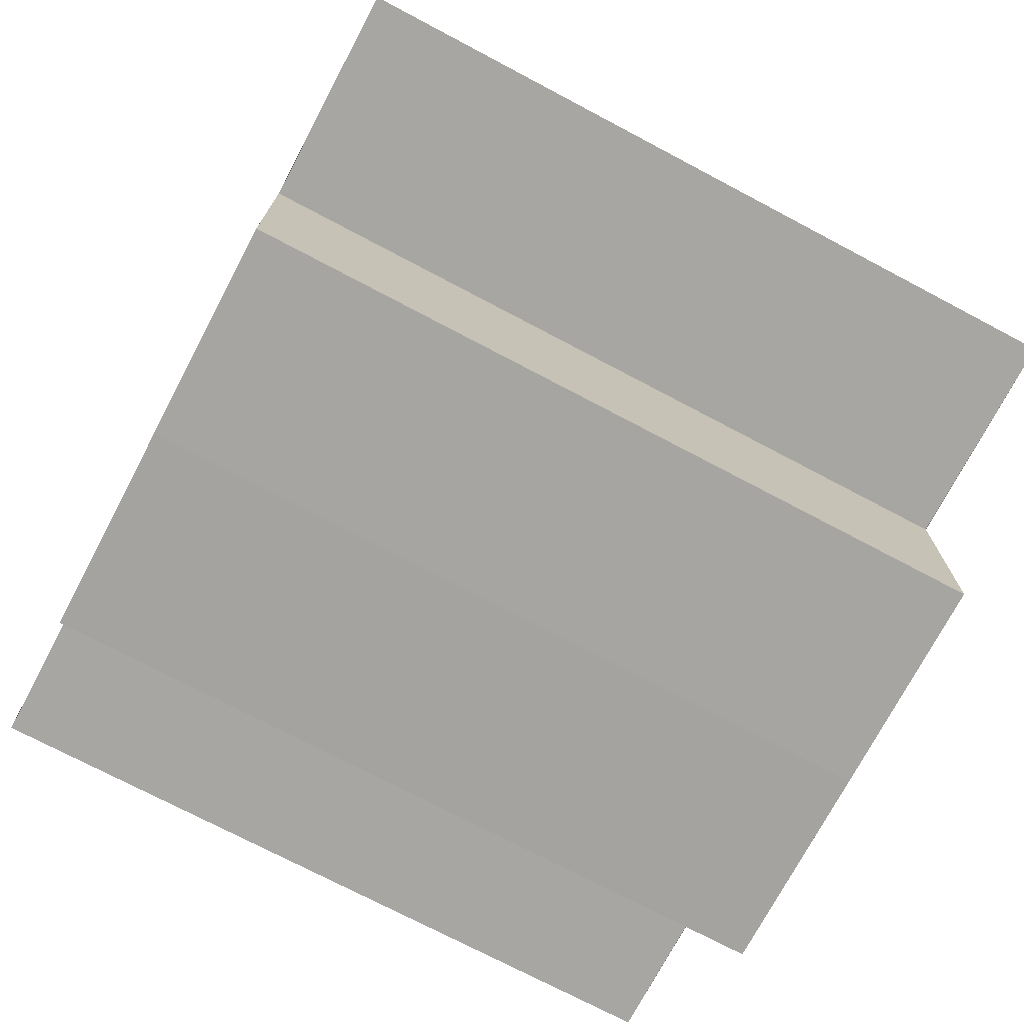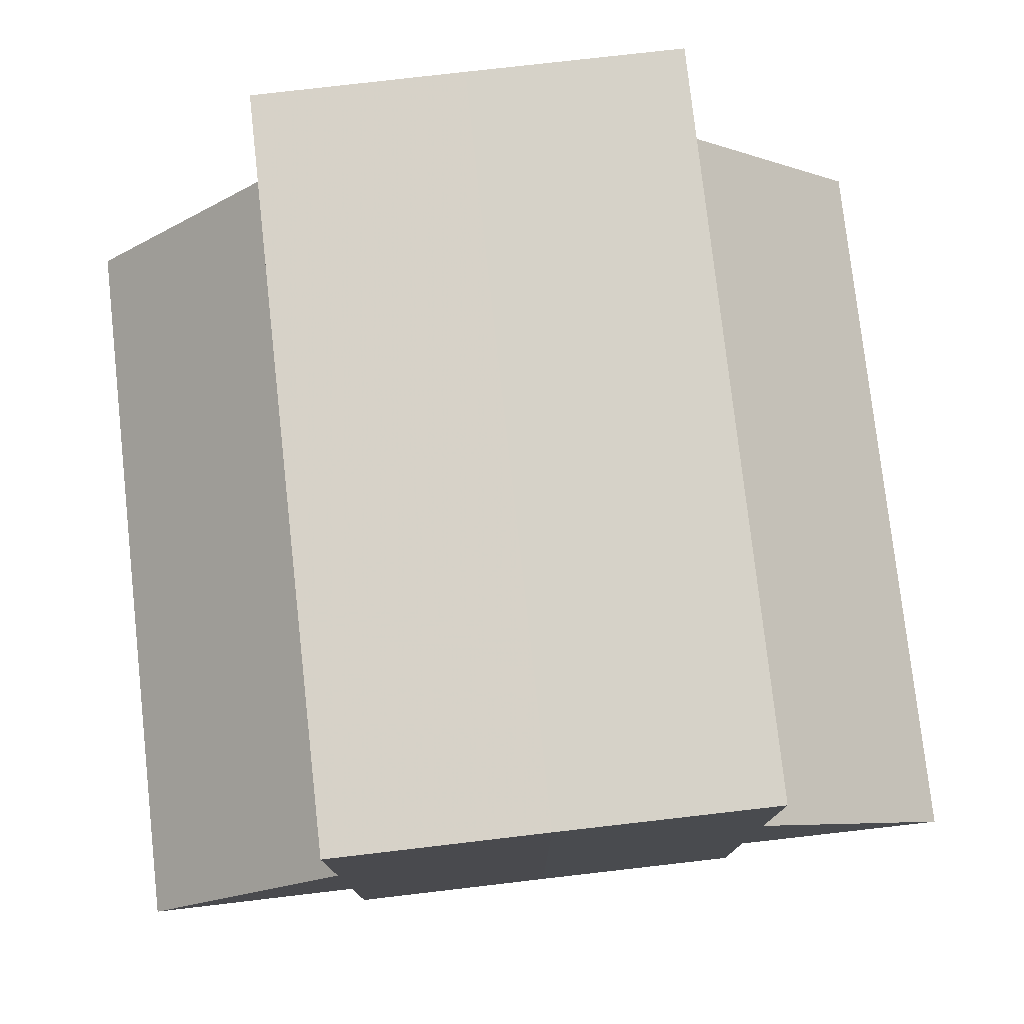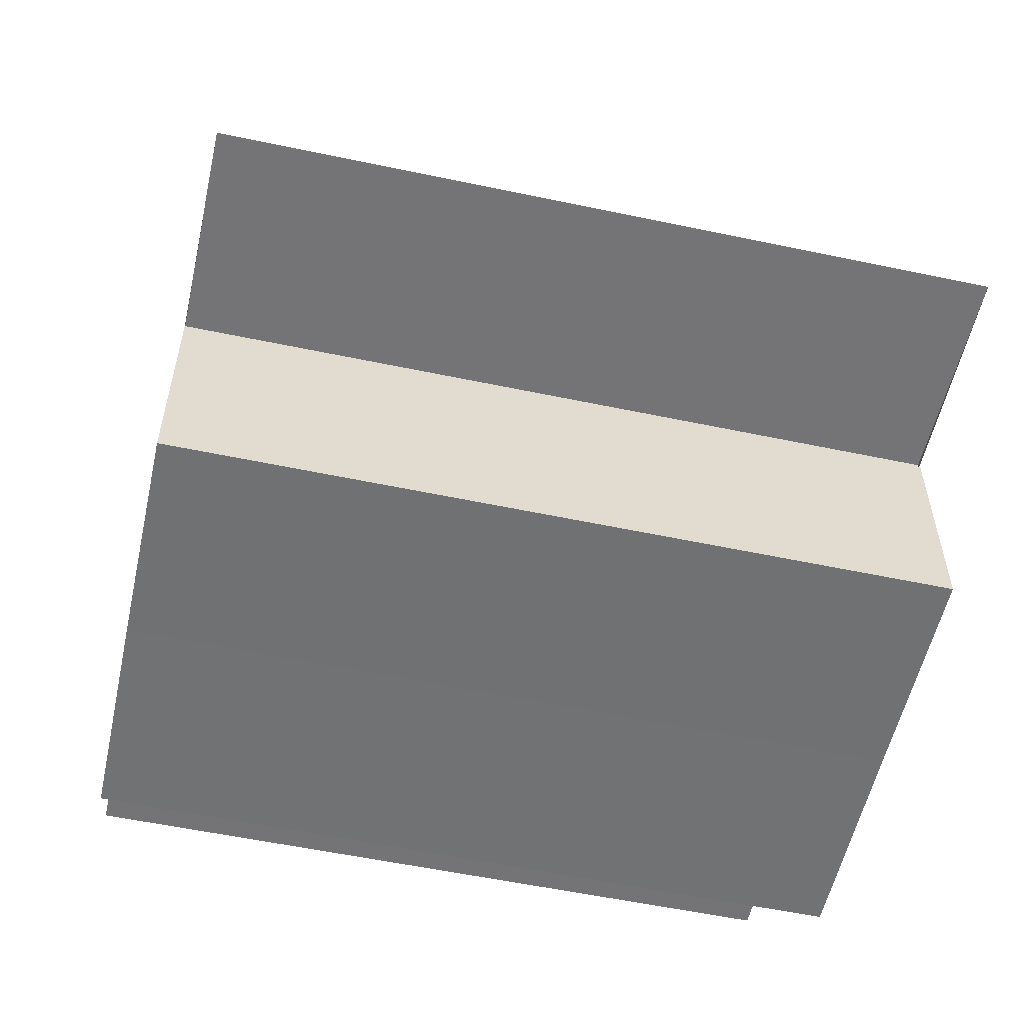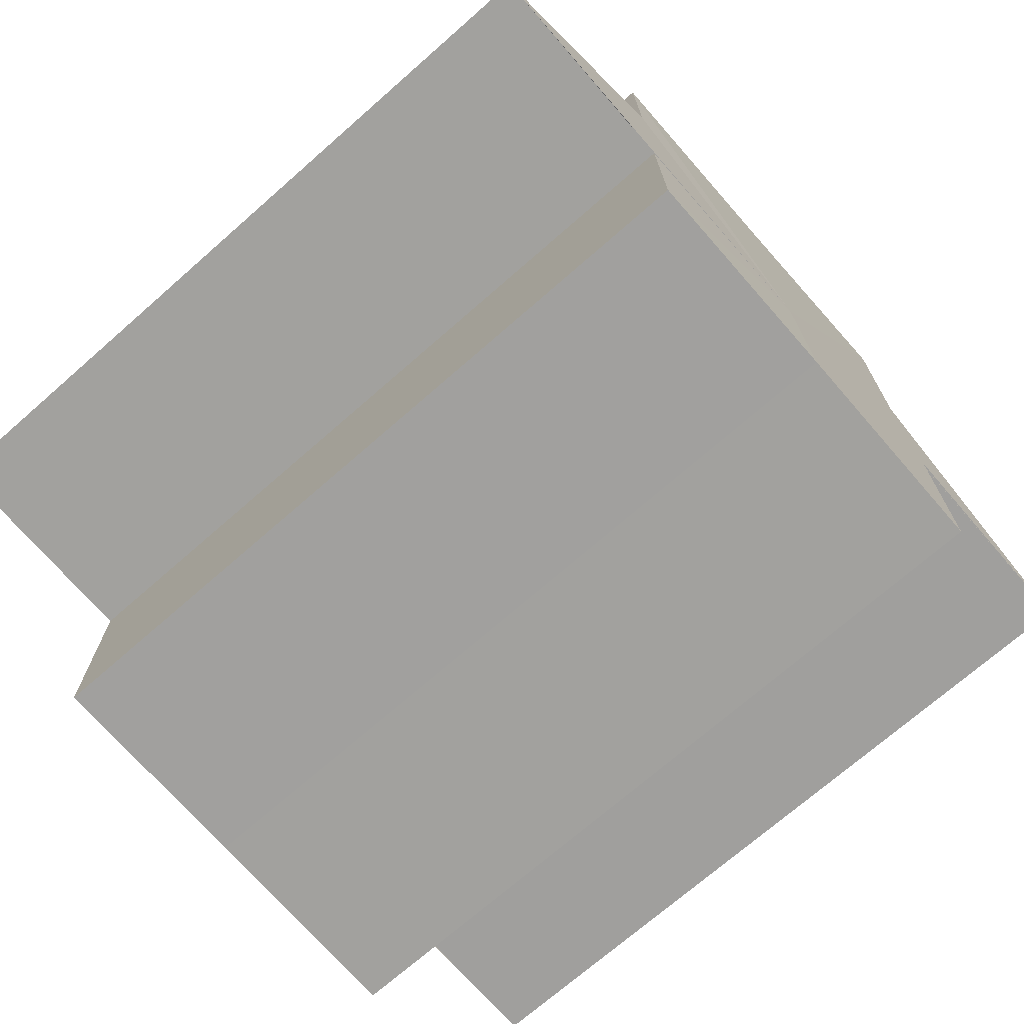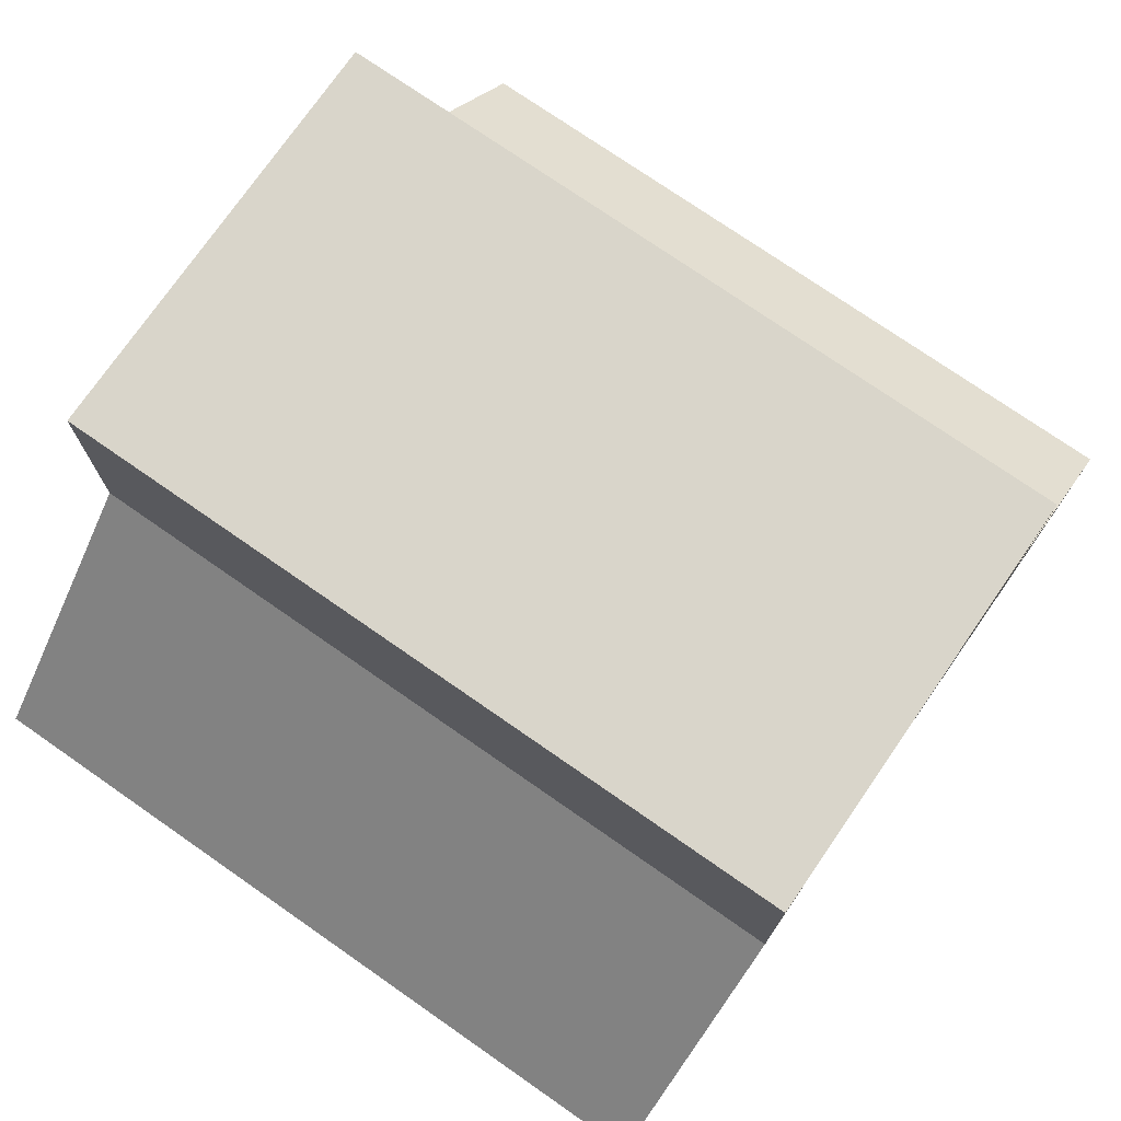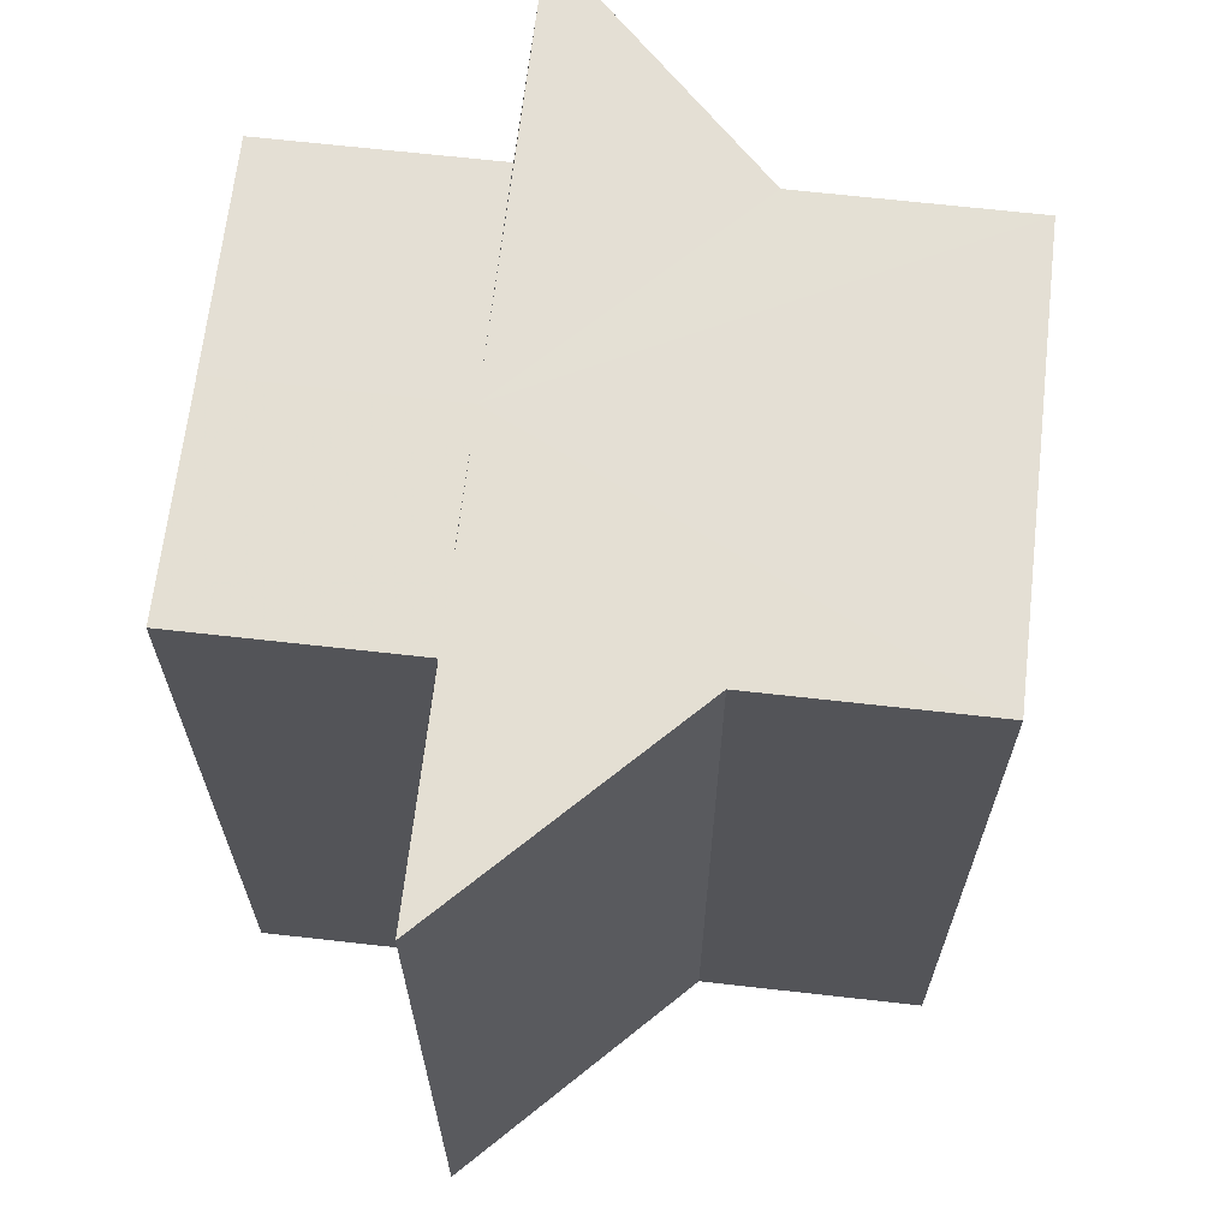
<metadata>
{"format":"obj","ext":"obj","renderer":"f3d","projection":"perspective","resolution":1024,"background":"white","views":[{"elev":-73.5,"azim":62.0,"up":"+Y"},{"elev":77.3,"azim":-6.6,"up":"+Y"},{"elev":-55.9,"azim":-102.5,"up":"+Y"},{"elev":-71.9,"azim":131.3,"up":"+Y"},{"elev":75.0,"azim":124.8,"up":"+Y"},{"elev":66.5,"azim":96.6,"up":"+Z"}]}
</metadata>
<code>
o 7327
v 2229 1913 11.87
v 2229 1913 11.87
v 2229 1913 11.9
v 2229 1913 11.87
v 2229 1913 11.9
v 2229 1913 11.87
v 2229 1913 11.9
v 2229 1913 11.87
v 2229 1913 11.9
v 2229 1913 11.87
v 2229 1913 11.87
v 2229 1913 11.87
v 2229 1913 11.87
v 2229 1913 11.9
v 2229 1913 11.9
v 2229 1913 11.9
v 2229 1913 11.87
v 2229 1913 11.87
v 2229 1913 11.87
v 2229 1913 11.87
v 2229 1913 11.9
v 2229 1913 11.87
v 2229 1913 11.9
v 2229 1913 11.9
v 2229 1913 11.87
v 2229 1913 11.9
v 2229 1913 11.87
v 2229 1913 11.87
v 2229 1913 11.87
v 2229 1913 11.87
v 2229 1913 11.87
v 2229 1913 11.9
v 2229 1913 11.9
v 2229 1913 11.9
v 2229 1913 11.9
v 2229 1913 11.9
v 2229 1913 11.9
v 2229 1913 11.9
v 2229 1913 11.9
v 2229 1913 11.9
v 2229 1913 11.9
v 2229 1913 11.9
v 2229 1913 11.9
v 2229 1913 11.9
v 2229 1913 11.9
v 2229 1913 11.9
v 2229 1913 11.9
v 2229 1913 11.87
v 2229 1913 11.87
v 2229 1913 11.87
v 2229 1913 11.87
v 2229 1913 11.87
v 2229 1913 11.9
v 2229 1913 11.9
v 2229 1913 11.87
v 2229 1913 11.87
v 2229 1913 11.9
v 2229 1913 11.9
v 2229 1913 11.9
v 2229 1913 11.9
v 2229 1913 11.87
v 2229 1913 11.87
v 2229 1913 11.9
v 2229 1913 11.87
v 2229 1913 11.87
v 2229 1913 11.87
v 2229 1913 11.87
v 2229 1913 11.9
v 2229 1913 11.87
v 2229 1913 11.87
v 2229 1913 11.9
v 2229 1913 11.87
v 2229 1913 11.87
v 2229 1913 11.9
f 1 2 3
f 4 1 5
f 5 6 7
f 7 8 9
f 10 8 11
f 10 12 8
f 10 13 12
f 14 13 15
f 16 17 14
f 18 19 16
f 19 20 21
f 10 11 22
f 23 22 24
f 10 22 25
f 26 27 23
f 10 25 28
f 29 30 26
f 30 31 32
f 33 28 34
f 35 34 36
f 35 36 37
f 35 37 38
f 35 38 39
f 35 39 40
f 35 40 41
f 35 42 43
f 35 44 42
f 35 45 44
f 35 46 45
f 47 48 46
f 10 49 48
f 10 50 49
f 10 51 50
f 10 52 51
f 53 49 54
f 55 56 53
f 57 51 58
f 59 52 60
f 61 62 59
f 63 64 57
f 65 66 63
f 66 67 68
f 69 70 71
f 72 73 74

</code>
